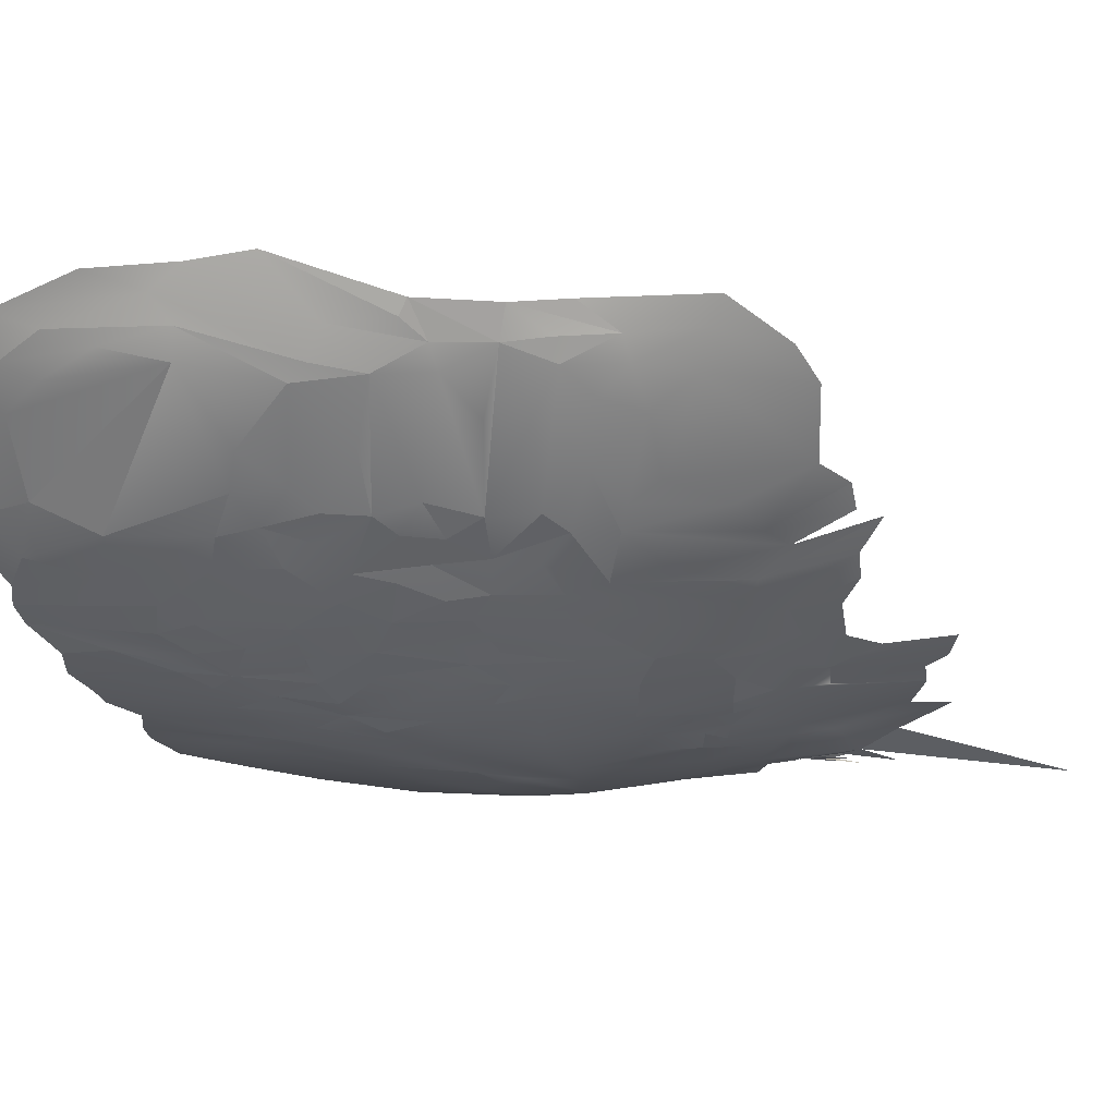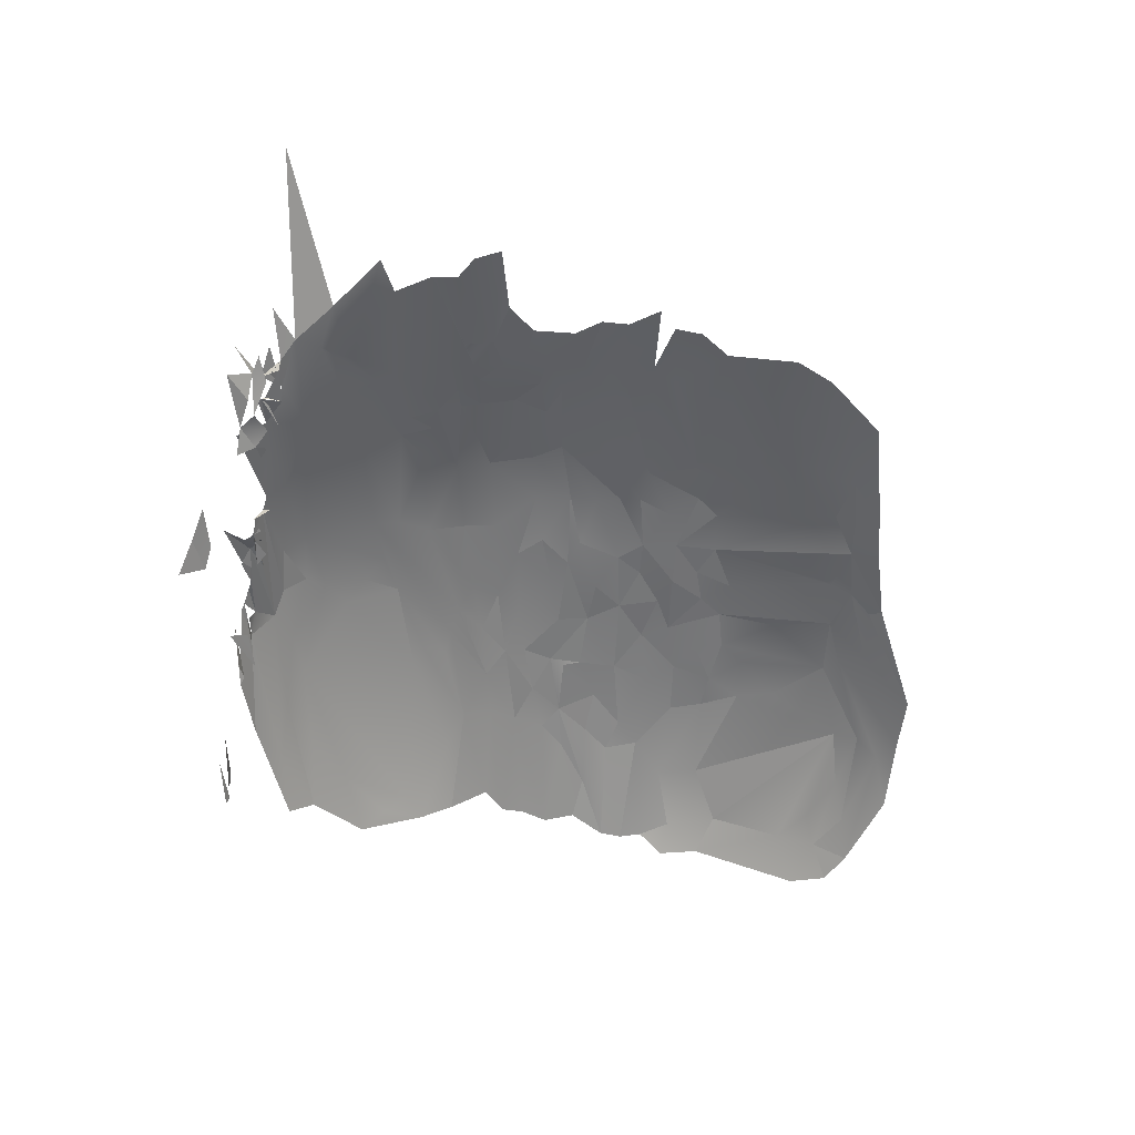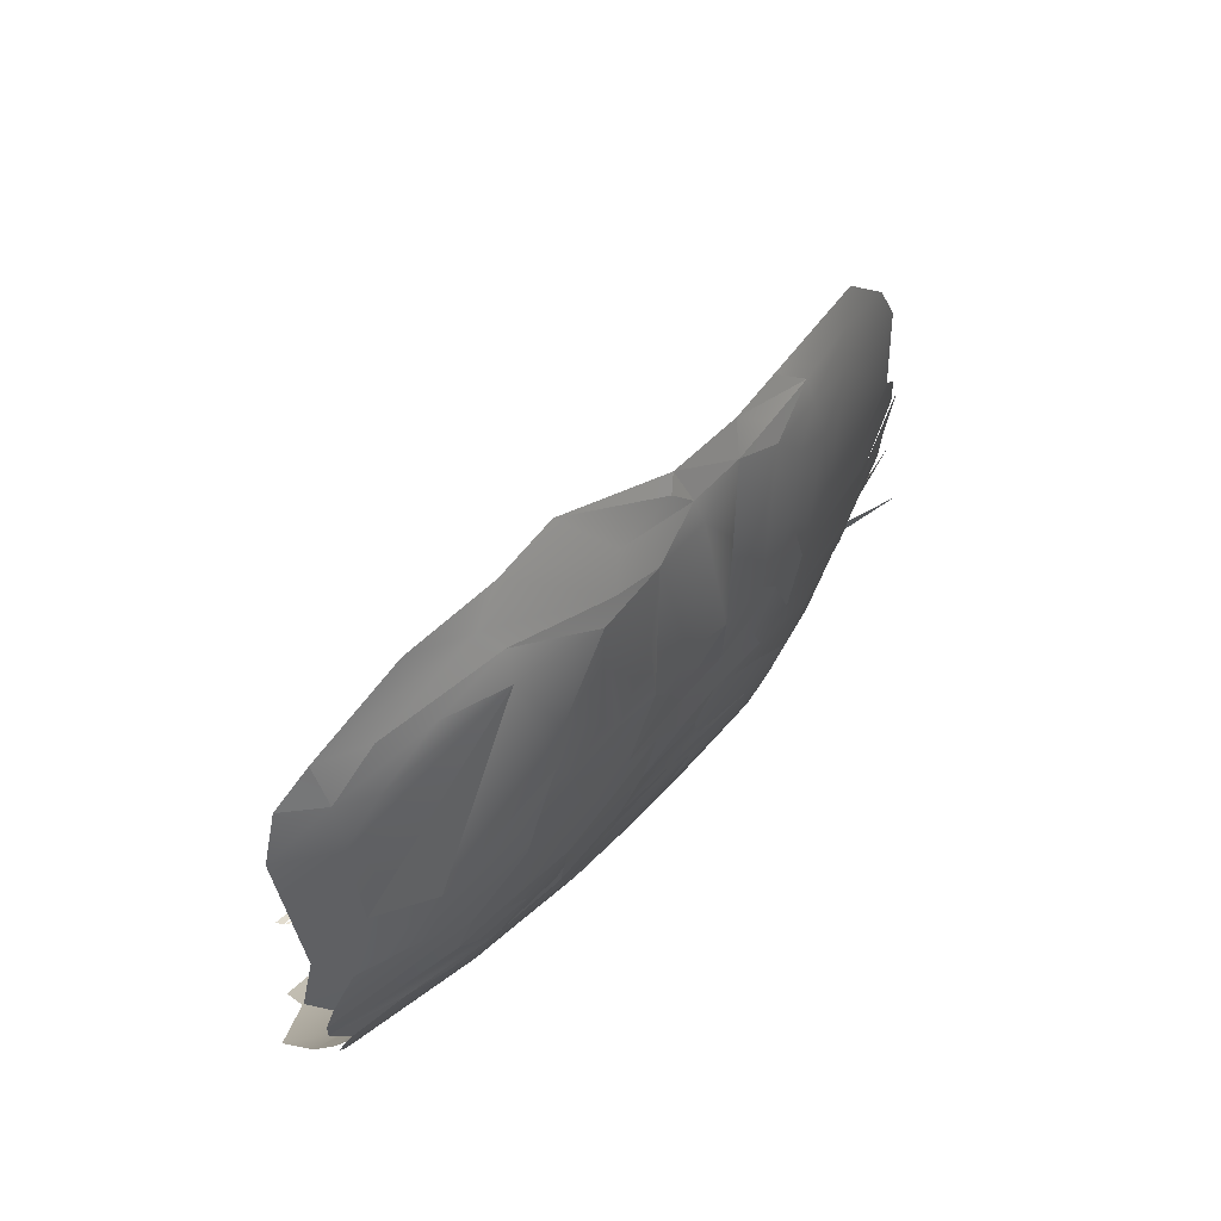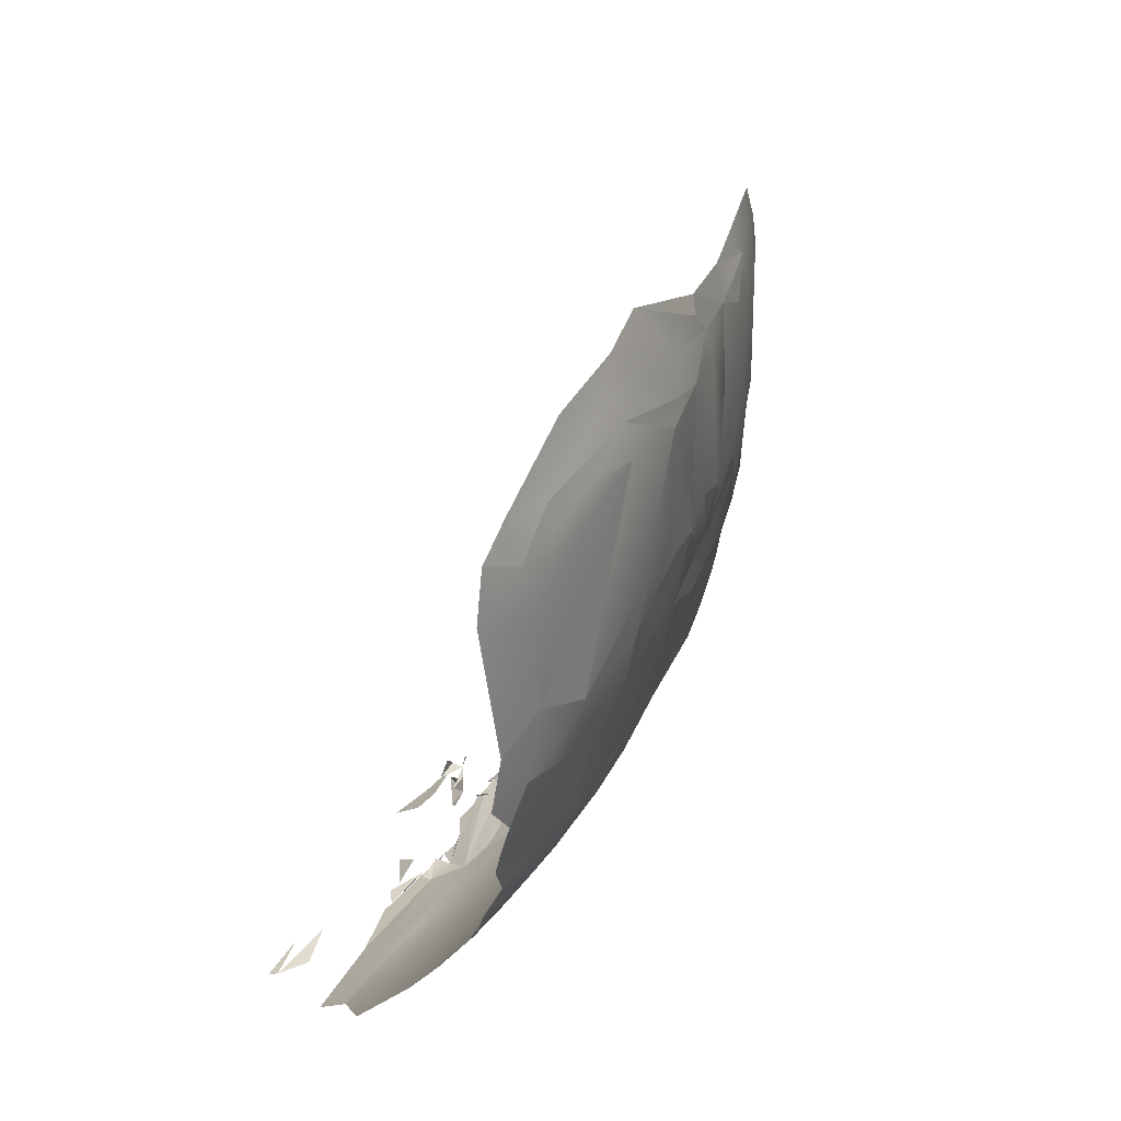
<metadata>
{"format":"obj","ext":"obj","renderer":"f3d","projection":"perspective","resolution":1024,"background":"white","views":[{"elev":31.1,"azim":-80.6,"up":"+Y"},{"elev":23.3,"azim":103.9,"up":"+Z"},{"elev":45.8,"azim":-132.1,"up":"+Y"},{"elev":29.5,"azim":-151.7,"up":"+Y"}]}
</metadata>
<code>
o foo.010_foo.012
v 72.1 -97.86 -489.4
v 61.11 -36.97 -504.7
v 61.44 -29.67 -502.7
v 61.08 -65.69 -501.9
v 60.25 -57.99 -500.8
v 60.73 -70.24 -497.9
v 61.21 -25.51 -497.4
v 61.8 -74.44 -498.6
v 63.2 -78.47 -497.5
v 59.82 -32.62 -495.8
v 67.53 -89.81 -493.4
v 59.04 -40.49 -495.2
v 59.53 -64.52 -495.3
v 69.94 -94.32 -490.5
v 64.79 -84.4 -492.9
v 58.88 -54.55 -493
v 58.87 -34.59 -489.6
v 59.95 -26.93 -489
v 83.69 -112.3 -486.7
v 61.53 -17.96 -483.1
v 63.97 -82.41 -484.6
v 93.75 -122.2 -485.5
v 79.08 -107.2 -486.2
v 59.25 -66.7 -483
v 62.47 -77.72 -476.8
v 101.8 -129.5 -476.2
v 58.18 -29.65 -469.7
v 64.21 -81.86 -471.9
v 66 -86.65 -475.3
v 70.57 -95.49 -467.7
v 74.15 -101.2 -484.5
v 58.21 -58.82 -482
v 58.97 -28.56 -480.8
v 60.69 -71.6 -475.7
v 60.47 -20.21 -473
v 67.87 -90.29 -470.3
v 89.44 -118.7 -483.2
v 107 -132.7 -475.3
v 73.44 -99.89 -465.7
v 85.27 -115.1 -481.6
v 78.51 -107.9 -471.3
v 95.29 -124.7 -472.9
v 59.5 -24.57 -469.5
v 62.21 -15.99 -468.2
v 59.09 -57.92 -465.6
v 66.68 -86.96 -466.4
v 76.6 -104.8 -465
v 61.95 -75.13 -470.6
v 100.4 -129.6 -463.1
v 106.8 -133.8 -463.7
v 58.72 -50.23 -462.8
v 59.93 -64.25 -466.8
v 64.09 -79.97 -463.6
v 64.08 -14.21 -458
v 111.8 -137 -455.3
v 58.56 -43.07 -461.6
v 61.71 -69.17 -459.9
v 121.9 -138.9 -465
v 123.3 -139.2 -465.6
v 67.66 -85.67 -455.6
v 69.49 -91.89 -460.9
v 74.35 -100.5 -456.3
v 83.56 -113.3 -450.5
v 100.7 -130.5 -446.3
v 124.5 -139.5 -455.8
v 104.5 -132.8 -452.2
v 119.6 -139.5 -459.6
v 59.92 -56.15 -459
v 59.81 -32.38 -453.8
v 61.21 -63.48 -456.3
v 60.69 -29.32 -451.1
v 63.76 -75.66 -456.5
v 66.4 -82.45 -455.2
v 68.53 -88.17 -454
v 82.55 -111.5 -447.3
v 59.83 -49.29 -454.5
v 62.27 -23.79 -449.2
v 73.01 -96.69 -451.2
v 115.1 -138.1 -443.6
v 61.55 -59.13 -451
v 63.45 -70.07 -448.7
v 70.95 -93.2 -451.5
v 122.1 -139.1 -451.5
v 60.85 -53.52 -450.4
v 79.24 -107.7 -450
v 93.43 -123.3 -434
v 65.86 -74.25 -441.6
v 79.1 -106.6 -445
v 62.89 -64.53 -446.8
v 64.34 -23.08 -438.7
v 65.33 -20.48 -437.5
v 67.18 -80.64 -444.5
v 106.6 -133.7 -432.3
v 103.1 -131.6 -438.2
v 61.36 -42.66 -444.6
v 69.42 -86.29 -444.4
v 62.05 -53.95 -443
v 62.08 -31.13 -442.6
v 72.51 -93.93 -441.9
v 75.41 -100.9 -445.5
v 114.7 -137.4 -442.2
v 78.58 -104.9 -440.2
v 111.7 -136.6 -434.4
v 63.37 -57.61 -439.4
v 64.48 -66.45 -440.3
v 74.83 -97.63 -437.8
v 64.57 -26.76 -434.6
v 68.36 -78.64 -436.8
v 77.57 -102 -434.9
v 86.68 -115.1 -433.2
v 114 -137.4 -428.3
v 116.7 -137.5 -439.1
v 65.35 -63.27 -435.2
v 71.06 -83.89 -430.8
v 71.43 -87.54 -434.1
v 63.37 -51.78 -435.8
v 64.05 -31.04 -433.1
v 66.34 -69.95 -433.5
v 105 -132.1 -427.4
v 114.6 -135 -439.6
v 115.3 -138.5 -431.3
v 97.47 -126.3 -429
v 110.7 -135.9 -429.9
v 113 -136.2 -435.3
v 64.81 -58.42 -432.8
v 68.13 -74.07 -429.9
v 116.3 -135.4 -432.4
v 68.04 -21.49 -424.3
v 74.8 -93.26 -428.1
v 119.9 -137.6 -431
v 84.16 -109.1 -420.9
v 91.49 -120.2 -429.6
v 113.7 -136 -429.8
v 65.43 -54.57 -427.3
v 67.66 -69.02 -426.8
v 71.16 -81.28 -426.2
v 77.73 -96.96 -421.3
v 91.13 -117.7 -417.7
v 64.89 -38.55 -427.1
v 66.83 -62.34 -426.5
v 66.51 -27.02 -425
v 73.54 -88.55 -425.3
v 88.99 -117 -425.9
v 113.8 -136.5 -429.7
v 88.07 -113.9 -418.1
v 101 -129 -426.4
v 113.7 -136.9 -427
v 71.35 -77.84 -416.7
v 102.2 -128.2 -417.1
v 69.78 -69.17 -416.2
v 68.3 -63.59 -419.3
v 70.48 -73.25 -416.1
v 80.44 -102.8 -420.8
v 105.9 -131.3 -418.7
v 114.9 -134.6 -414.6
v 114.6 -133.7 -411.6
v 112.9 -136.1 -424.2
v 113.2 -135.4 -422.3
v 67.01 -54.13 -419.2
v 66.1 -38.39 -420.3
v 73.14 -82.81 -415.1
v 67.77 -30.35 -416.8
v 68.36 -57.7 -415.3
v 68.3 -26.38 -417.8
v 70.72 -21.49 -415.1
v 75.08 -89.36 -415.5
v 117.5 -130.9 -417
v 130.9 -142 -414.3
v 116 -136 -417.9
v 116.8 -133.7 -418
v 118.3 -134.9 -416.3
v 112.6 -132.4 -407.8
v 111.9 -131.8 -414.4
v 71.08 -67.23 -409.9
v 80.67 -97.16 -406.8
v 117.5 -133.4 -413.7
v 121 -130.8 -415.3
v 126 -138.9 -414.9
v 68.6 -47.17 -412.5
v 68.9 -35.88 -411.3
v 71.22 -26.56 -408.5
v 83.97 -102.9 -407
v 119.9 -131.6 -409.8
v 70.98 -31.05 -407.1
v 77.68 -89.03 -406
v 88.06 -108.2 -403.6
v 118.4 -131.6 -412.1
v 123.5 -136 -407.9
v 121.1 -128.8 -412.8
v 125 -138 -410.8
v 76.74 -83.62 -403.7
v 109.1 -129.1 -403.8
v 107.3 -125 -397.1
v 112.4 -131.6 -405.1
v 113.1 -130.9 -407.5
v 115.3 -134.4 -412.8
v 116 -134.4 -412.5
v 120.3 -133.3 -410.9
v 121.5 -130.7 -410.4
v 70.37 -58 -408.1
v 70.47 -53.29 -407.2
v 99.47 -117.2 -397.2
v 128.4 -140.1 -408.4
v 114.6 -133.3 -408.9
v 115.3 -133.4 -408.9
v 120 -130.1 -408.9
v 71.08 -38.61 -404.6
v 73.82 -65.83 -401
v 76.89 -77.7 -399.9
v 115.3 -133.8 -408.9
v 120 -130.3 -408.3
v 126.7 -138.4 -402.6
v 71.82 -49.66 -402.5
v 76.94 -22.06 -395.1
v 80.57 -91.18 -401.1
v 80.46 -74.71 -389.4
v 76.58 -55.39 -392.4
v 75.41 -26.71 -396.9
v 80.96 -85.66 -395.2
v 89.01 -100.4 -392.5
v 86.92 -97.13 -392.5
v 120.3 -133.6 -390.4
v 73.94 -33.2 -397.9
v 90.31 -105.8 -397
v 93.7 -111 -397.7
v 110.2 -124.2 -390.4
v 79.98 -70.06 -388.9
v 84.51 -90.9 -392
v 91.42 -104.3 -392.9
v 93.93 -108.8 -393.8
v 81.57 -50.36 -380.9
v 82.52 -82.12 -390
v 116.6 -129.2 -388.8
v 121.3 -128.6 -393.9
v 78.93 -60.89 -388.1
v 81.32 -37.26 -381.2
v 81.43 -64.43 -384.4
v 100.2 -114.3 -390.4
v 123.5 -132.4 -393
v 84.01 -77.4 -384.3
v 94.47 -105.5 -389
v 102.2 -112.5 -384.1
v 116.2 -127 -389.2
v 120.7 -129.8 -392.2
v 91.3 -100.2 -388.5
v 115.4 -126.2 -382
v 118.9 -128.1 -389.5
v 122.6 -126.9 -391.4
v 122.8 -131.7 -387.9
v 80.21 -30.75 -385.1
v 84.58 -85.94 -388.2
v 86.39 -90.45 -388.5
v 90.25 -96.22 -386.4
v 121.7 -129.4 -385.7
v 87.23 -83.64 -382.3
v 88.55 -87.91 -382.5
v 92.3 -96.79 -383.1
v 100.7 -109.6 -383
v 107 -117.9 -384.4
v 118.6 -129 -383.6
v 116.5 -126 -384.5
v 87.14 -68.15 -374.5
v 89.82 -91.72 -383.2
v 96.27 -102.6 -382.3
v 119.1 -129.5 -384
v 122.3 -130.1 -382.7
v 86.27 -79.64 -381.7
v 98.92 -106.2 -381.4
v 112.5 -119.4 -375
v 115.2 -123.3 -373
v 118 -128.6 -383.4
v 118.7 -128.7 -383.4
v 85.4 -59.75 -375.3
v 92.76 -92.74 -378.1
v 118 -125.7 -378.1
v 120.7 -127 -379.5
v 120.9 -129.6 -378.1
v 124.7 -132.9 -377.2
v 106.7 -107.1 -365.3
v 108.6 -115.1 -378
v 84.5 -54.77 -376.2
v 91.03 -85.45 -375.8
v 95.31 -97.5 -378
v 103.7 -100.9 -363
v 119.1 -128.7 -379.2
v 118.6 -127.1 -378.7
v 87.94 -61.94 -371.2
v 88.14 -73.11 -374
v 88.31 -78.12 -376.6
v 116.8 -125.6 -376.6
v 118.2 -127.1 -373.6
v 120.8 -128.2 -374.7
v 123.1 -131.7 -372.5
v 101.6 -96.74 -363.4
v 95.05 -88.97 -370.3
v 101.1 -93.72 -359.9
v 112.9 -116.6 -367
v 99.67 -88.99 -358.6
v 117.4 -126.4 -366.7
v 109.8 -108.6 -358.7
v 114.8 -123.4 -338.1
f 2 10 3
f 2 5 12
f 4 13 5
f 2 12 10
f 5 16 12
f 3 10 7
f 5 13 16
f 10 12 17
f 4 6 13
f 7 10 18
f 15 21 9
f 13 6 24
f 9 25 8
f 12 16 27
f 9 21 28
f 15 11 29
f 14 30 11
f 16 13 32
f 10 17 33
f 10 33 18
f 8 34 6
f 18 35 7
f 11 30 36
f 22 37 19
f 11 36 29
f 16 32 27
f 13 24 32
f 7 35 20
f 28 25 9
f 31 39 1
f 37 40 19
f 27 17 12
f 6 34 24
f 33 17 27
f 14 1 30
f 23 19 41
f 22 42 37
f 18 43 35
f 26 42 22
f 33 43 18
f 8 25 34
f 15 29 21
f 19 40 41
f 24 45 32
f 29 46 21
f 31 47 39
f 25 48 34
f 20 35 44
f 1 39 30
f 26 49 42
f 38 50 26
f 32 51 27
f 34 52 24
f 37 42 40
f 33 27 43
f 21 46 28
f 29 36 46
f 23 41 47
f 31 23 47
f 24 52 45
f 25 28 53
f 25 53 48
f 28 46 53
f 38 55 50
f 27 51 56
f 32 45 51
f 34 57 52
f 46 60 53
f 30 61 36
f 39 47 62
f 63 47 41
f 42 49 64
f 59 65 58
f 48 57 34
f 36 61 46
f 40 63 41
f 26 66 49
f 26 50 66
f 45 68 51
f 27 69 43
f 52 70 45
f 43 71 35
f 53 72 48
f 48 72 57
f 53 60 73
f 46 61 74
f 70 68 45
f 57 70 52
f 47 63 75
f 27 56 69
f 51 68 76
f 35 71 44
f 44 77 54
f 60 46 74
f 30 78 61
f 30 39 62
f 51 76 56
f 43 69 71
f 68 70 80
f 57 81 70
f 57 72 81
f 61 78 82
f 64 40 42
f 49 66 64
f 58 83 67
f 56 76 69
f 68 84 76
f 68 80 84
f 62 78 30
f 75 85 47
f 71 77 44
f 53 73 72
f 61 82 74
f 40 86 63
f 72 87 81
f 47 88 62
f 88 47 85
f 70 89 80
f 70 81 89
f 60 74 73
f 54 77 90
f 73 92 72
f 66 93 94
f 76 84 69
f 69 84 95
f 73 74 92
f 74 96 92
f 84 80 97
f 77 71 98
f 72 92 87
f 74 82 96
f 82 78 99
f 62 100 78
f 66 94 64
f 84 97 95
f 69 98 71
f 80 89 97
f 62 102 100
f 88 102 62
f 50 103 93
f 50 55 103
f 69 95 98
f 97 89 104
f 89 81 105
f 54 90 91
f 100 106 78
f 98 107 77
f 87 92 108
f 78 106 99
f 100 109 106
f 85 110 88
f 66 50 93
f 55 79 111
f 95 97 98
f 89 113 104
f 81 87 105
f 96 114 92
f 96 82 115
f 40 64 86
f 97 116 98
f 98 117 107
f 105 113 89
f 77 107 90
f 87 118 105
f 82 99 115
f 110 75 63
f 93 119 94
f 79 121 101
f 97 104 116
f 98 116 117
f 92 114 108
f 114 96 115
f 100 102 109
f 64 94 122
f 103 123 93
f 113 125 104
f 108 126 87
f 75 110 85
f 64 122 86
f 55 111 103
f 101 121 112
f 104 125 116
f 105 118 113
f 87 126 118
f 99 129 115
f 86 110 63
f 120 130 127
f 107 91 90
f 102 131 109
f 86 132 110
f 116 134 117
f 116 125 134
f 118 135 113
f 108 114 136
f 99 106 129
f 106 109 137
f 88 138 102
f 110 138 88
f 86 122 132
f 134 139 117
f 125 140 134
f 107 141 91
f 113 140 125
f 135 140 113
f 108 136 126
f 114 115 142
f 106 137 129
f 132 143 110
f 124 103 144
f 103 133 123
f 91 141 128
f 126 135 118
f 138 145 102
f 94 146 122
f 94 119 146
f 103 111 147
f 117 141 107
f 115 129 142
f 145 131 102
f 110 143 138
f 117 139 141
f 126 136 148
f 146 149 122
f 134 141 139
f 135 150 151
f 135 151 140
f 126 148 152
f 109 153 137
f 132 149 143
f 122 149 132
f 119 154 146
f 93 155 156
f 123 147 157
f 134 159 160
f 134 160 141
f 134 140 159
f 126 152 135
f 136 114 161
f 142 161 114
f 109 131 153
f 157 158 123
f 160 162 141
f 140 163 159
f 141 164 128
f 129 166 142
f 129 137 166
f 123 155 93
f 141 162 164
f 140 151 163
f 135 152 150
f 136 161 148
f 143 149 138
f 146 154 149
f 160 159 162
f 119 172 154
f 123 158 155
f 158 169 155
f 151 150 174
f 137 153 175
f 170 171 176
f 159 179 162
f 162 179 180
f 128 164 181
f 142 166 161
f 131 182 153
f 159 163 179
f 180 184 162
f 128 181 165
f 166 185 161
f 153 182 175
f 131 186 182
f 167 187 183
f 171 188 176
f 162 184 181
f 162 181 164
f 148 191 152
f 161 185 191
f 137 175 166
f 131 145 186
f 149 192 193
f 149 154 192
f 172 194 154
f 196 156 155
f 197 173 196
f 176 187 167
f 176 198 187
f 177 199 189
f 163 200 179
f 200 201 179
f 151 174 163
f 163 174 200
f 166 175 185
f 138 193 202
f 149 193 138
f 93 172 119
f 93 156 172
f 183 187 198
f 188 198 176
f 177 183 199
f 178 203 190
f 168 203 178
f 172 156 204
f 179 201 207
f 179 207 180
f 174 208 200
f 150 152 209
f 204 210 205
f 204 205 172
f 172 205 195
f 183 211 206
f 203 212 190
f 201 213 207
f 152 191 209
f 161 191 148
f 175 215 185
f 180 207 184
f 165 181 214
f 154 194 192
f 209 216 150
f 150 216 174
f 201 217 213
f 184 218 181
f 181 218 214
f 191 185 219
f 175 220 221
f 138 202 145
f 207 223 184
f 200 217 201
f 175 182 220
f 186 224 182
f 186 145 225
f 145 202 225
f 193 192 226
f 207 213 223
f 174 227 208
f 174 216 227
f 215 175 228
f 185 215 228
f 182 224 229
f 186 225 224
f 225 230 224
f 213 231 223
f 191 232 209
f 175 221 228
f 182 229 220
f 194 222 233
f 217 200 235
f 184 223 218
f 223 236 218
f 200 237 235
f 219 185 228
f 202 238 225
f 202 193 226
f 192 233 226
f 208 237 200
f 209 232 240
f 219 232 191
f 224 230 229
f 229 230 241
f 225 242 230
f 194 233 192
f 213 217 231
f 231 236 223
f 208 227 237
f 209 240 216
f 220 245 221
f 202 226 238
f 233 246 226
f 234 244 248
f 239 249 244
f 218 250 214
f 219 251 232
f 228 251 219
f 228 252 251
f 221 253 228
f 229 245 220
f 229 241 245
f 238 242 225
f 218 236 250
f 228 253 252
f 221 245 253
f 238 226 242
f 249 247 244
f 247 249 254
f 232 255 240
f 251 255 232
f 251 252 256
f 253 245 257
f 242 258 230
f 230 258 241
f 226 259 242
f 233 260 261
f 216 262 227
f 216 240 262
f 252 253 263
f 241 264 245
f 233 265 260
f 231 217 235
f 240 255 267
f 251 256 255
f 252 263 256
f 264 257 245
f 241 268 264
f 269 226 270
f 246 270 226
f 243 260 271
f 272 271 261
f 235 237 273
f 263 274 256
f 253 257 263
f 271 275 261
f 254 277 276
f 249 278 266
f 241 258 268
f 268 258 279
f 269 280 242
f 259 269 242
f 259 226 269
f 235 273 281
f 235 281 231
f 255 256 282
f 257 274 263
f 257 283 274
f 257 284 283
f 266 278 277
f 227 287 237
f 227 262 287
f 240 288 262
f 267 289 240
f 256 274 282
f 280 258 242
f 246 290 270
f 285 291 246
f 246 286 290
f 290 285 275
f 277 292 276
f 289 288 240
f 255 282 267
f 274 283 294
f 268 279 264
f 277 293 285
f 267 282 289
f 274 295 282
f 274 294 296
f 269 297 280
f 264 279 284
f 290 299 270
f 264 284 257
f 258 280 279
f 283 284 294
f 269 270 297
f 274 298 295
f 297 300 280
f 280 300 279
f 270 301 297
f 274 296 298

</code>
